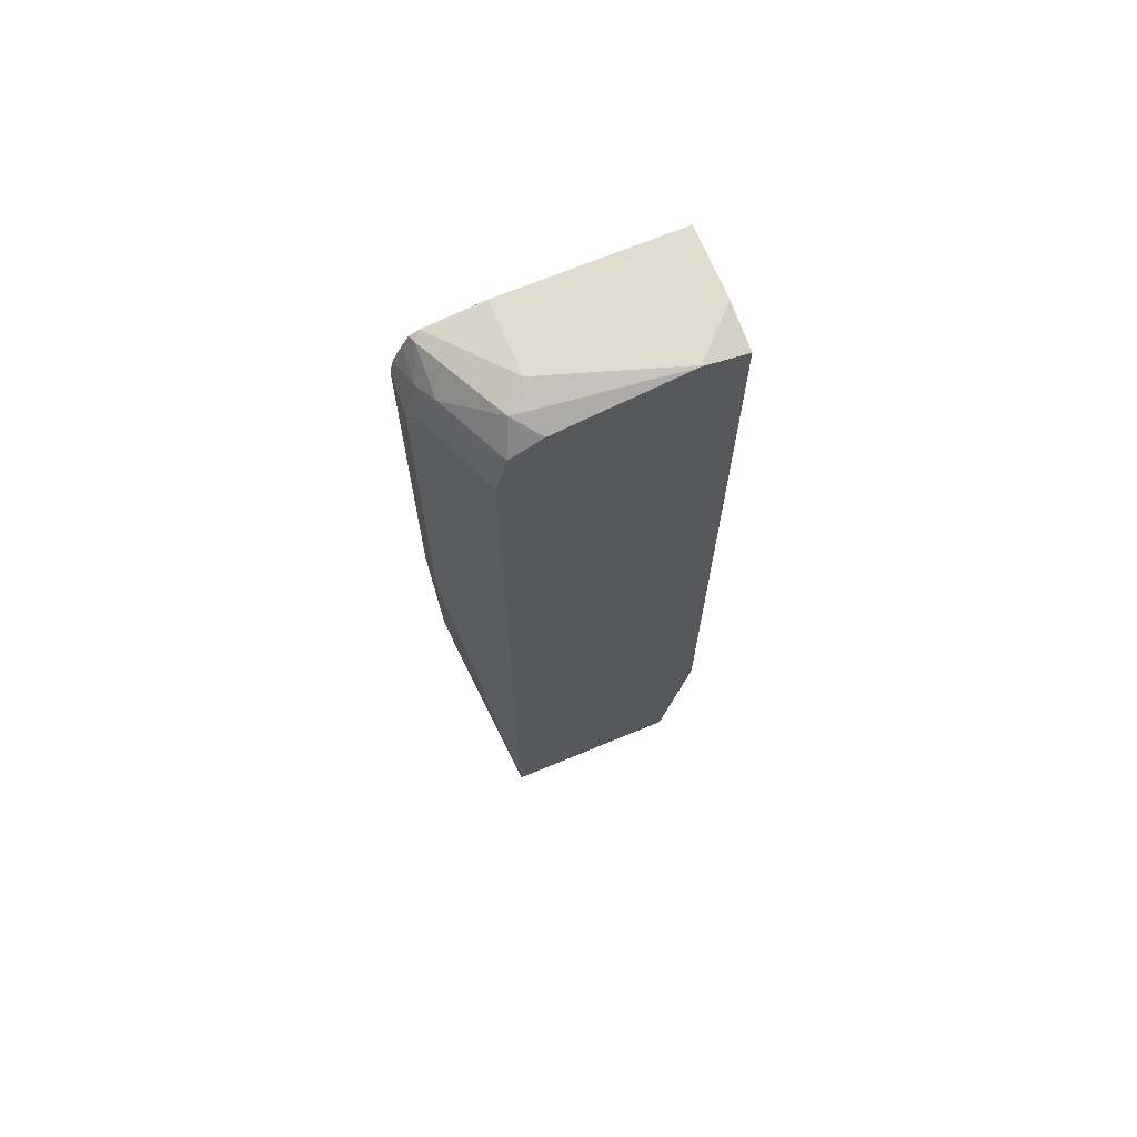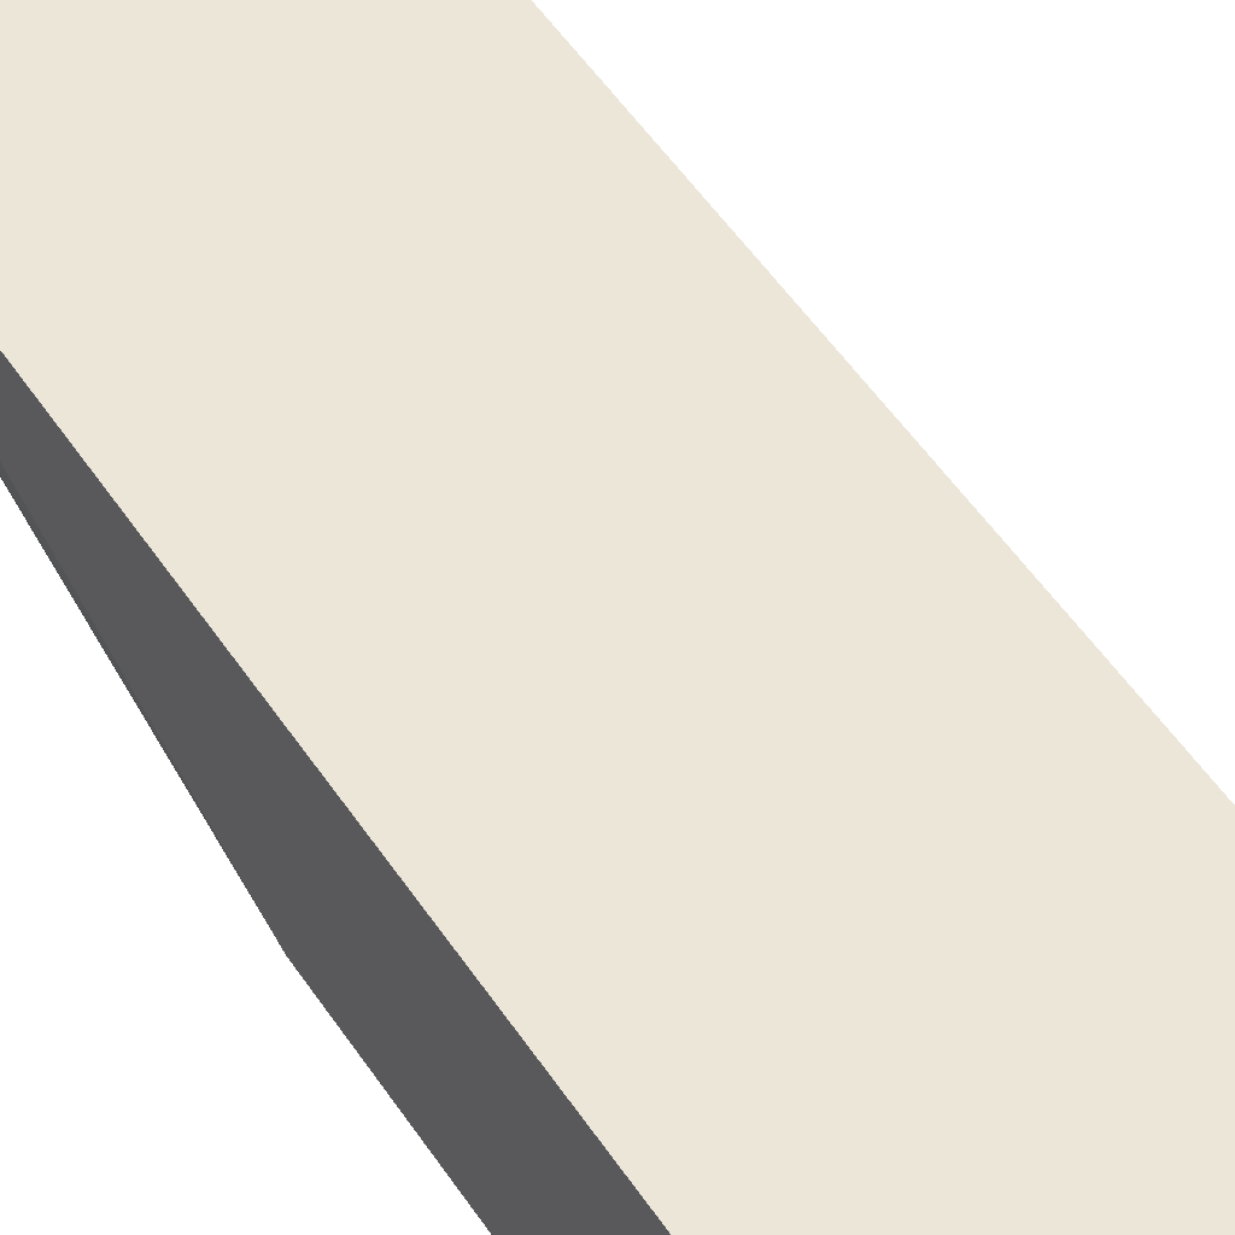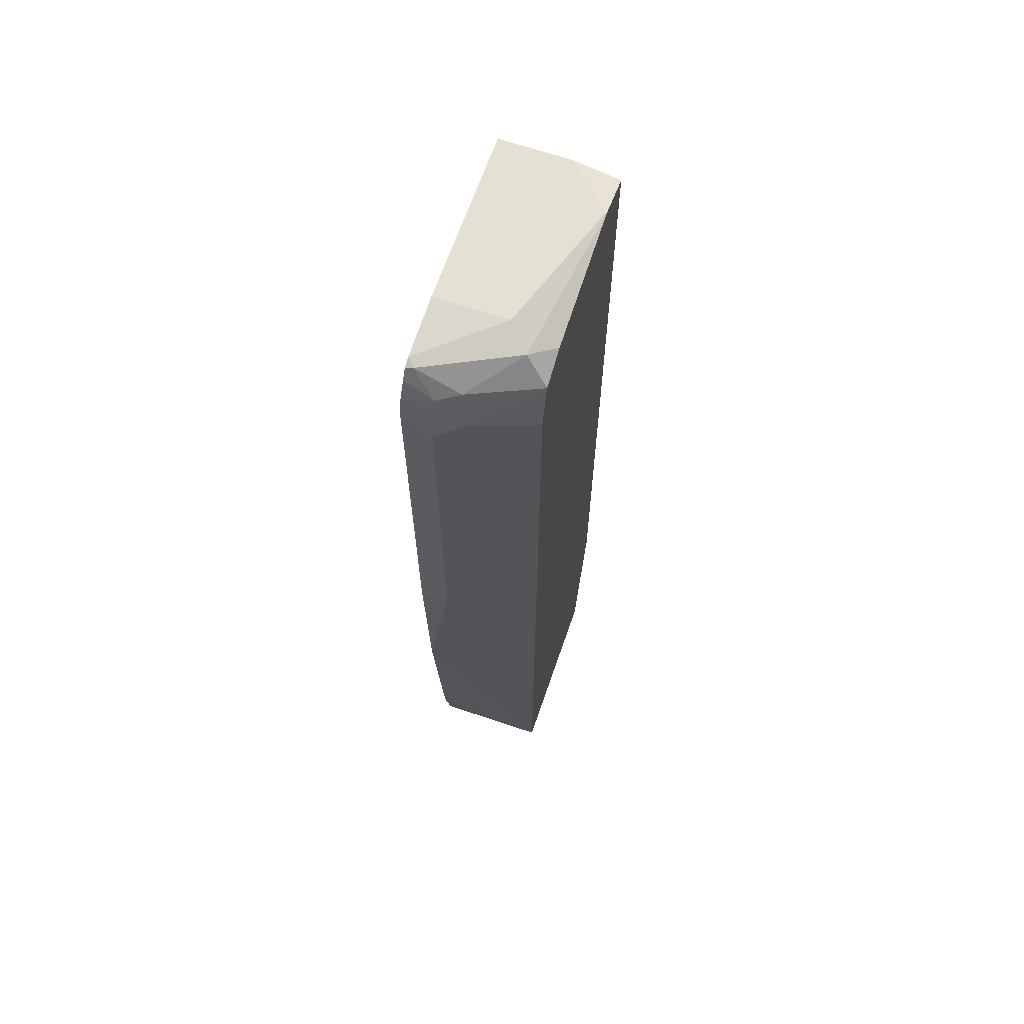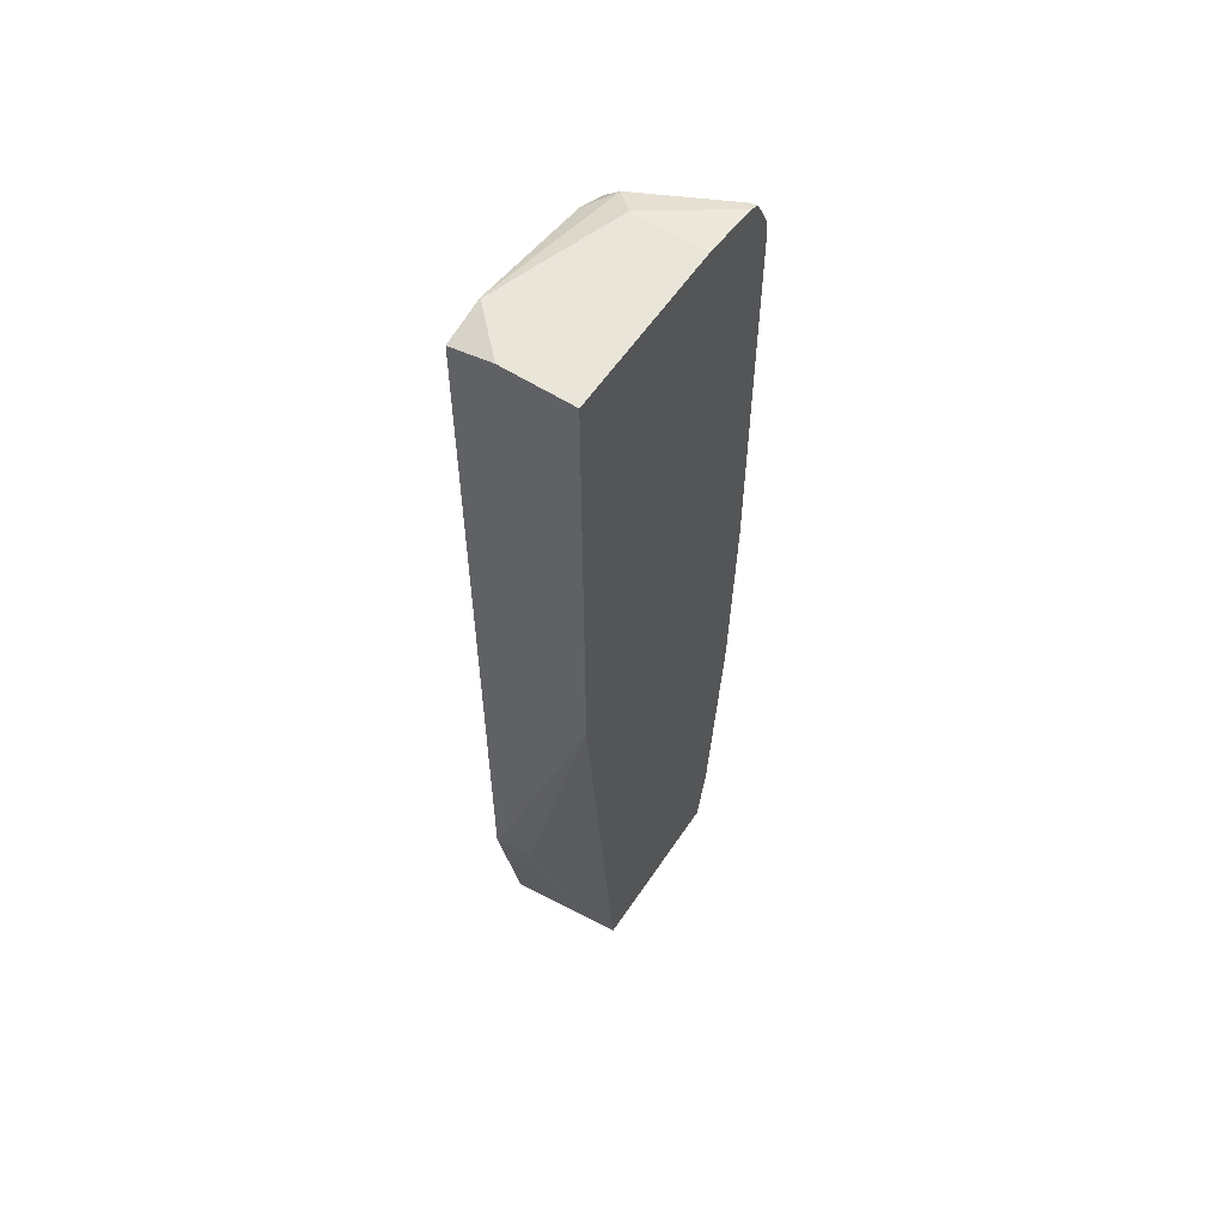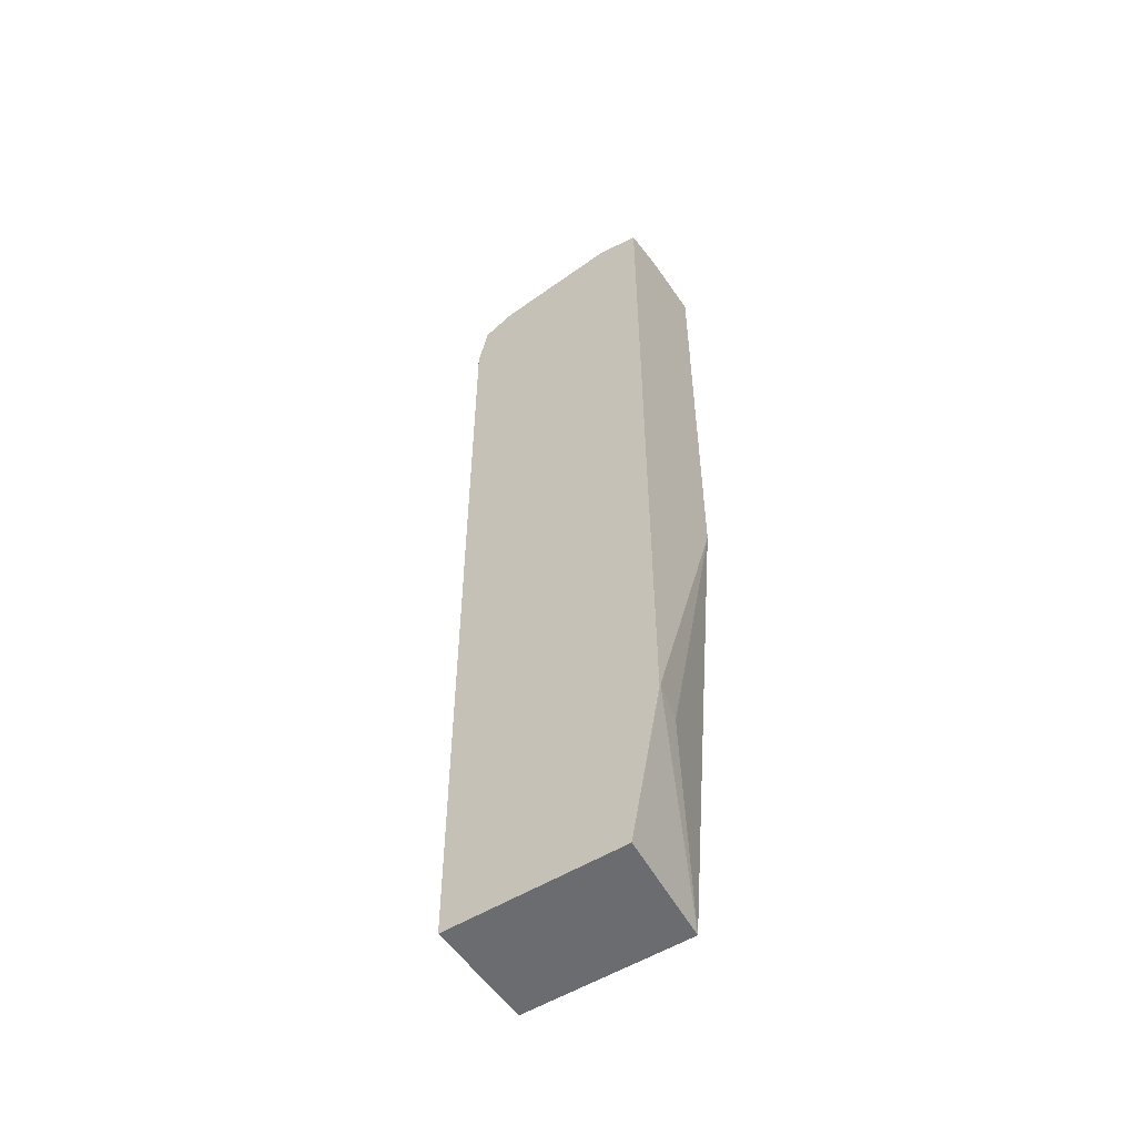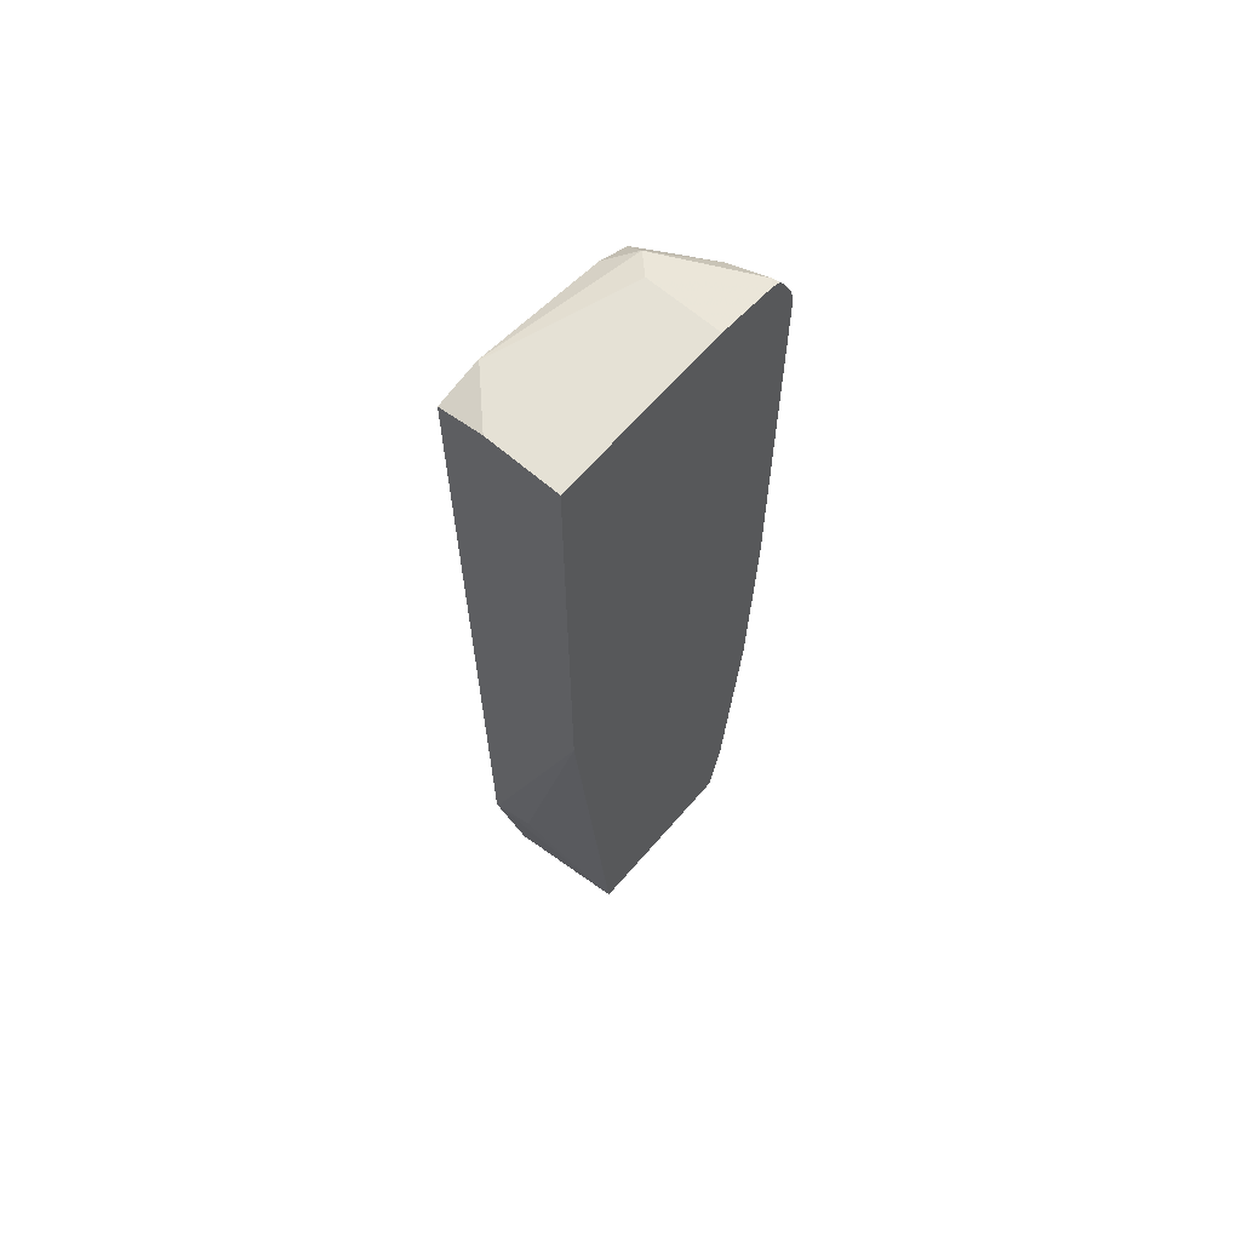
<metadata>
{"format":"obj","ext":"obj","renderer":"f3d","projection":"perspective","resolution":1024,"background":"white","views":[{"elev":69.5,"azim":157.5,"up":"+Z"},{"elev":48.9,"azim":-31.5,"up":"+Y"},{"elev":65.7,"azim":109.0,"up":"+Z"},{"elev":58.2,"azim":-56.5,"up":"+Z"},{"elev":-53.7,"azim":-146.6,"up":"+Z"},{"elev":65.1,"azim":-49.1,"up":"+Z"}]}
</metadata>
<code>
v 0.4175 0.1592 0.5962
v 0.5366 0.1592 0.5962
v 0.4175 0.2087 0.5962
v 0.4175 0.1592 0.2682
v 0.5366 0.2087 0.5962
v 0.5765 0.1592 0.5911
v 0.4472 0.2385 0.5962
v 0.4418 0.2391 0.5948
v 0.4175 0.2391 0.5894
v 0.4175 0.2378 0.02971
v 0.4223 0.2136 0.02489
v 0.4472 0.1592 -0.08819
v 0.5813 0.164 0.5887
v 0.5515 0.2236 0.5887
v 0.4478 0.2391 0.5959
v 0.5829 0.1592 0.5879
v 0.4472 0.2391 0.5959
v 0.4175 0.2391 0.2729
v 0.4175 0.2385 0.02958
v 0.4398 0.2391 -0.08819
v 0.5666 0.1592 -0.08819
v 0.5871 0.1592 0.5807
v 0.5887 0.1789 0.5701
v 0.5813 0.1938 0.5738
v 0.5589 0.2391 0.5698
v 0.5366 0.2391 0.5809
v 0.4175 0.2391 0.02985
v 0.4175 0.2391 0.02985
v 0.4175 0.2389 0.02958
v 0.5614 0.2391 -0.08819
v 0.4176 0.2391 0.02938
v 0.5703 0.1592 -0.0697
v 0.5666 0.1776 -0.08819
v 0.5937 0.1592 0.5676
v 0.5962 0.1592 0.5563
v 0.5962 0.1789 0.5366
v 0.5863 0.1987 0.5465
v 0.5591 0.2391 0.5693
v 0.5664 0.2391 -0.08819
v 0.5664 0.2391 -0.06026
v 0.5762 0.1592 -0.03989
v 0.5962 0.1592 0.2683
v 0.5664 0.2391 0.5366
v 0.5962 0.1789 0.2683
v 0.5911 0.1592 0.1243
f 13 23 24
f 19 29 20
f 18 27 28
f 14 26 15
f 14 25 26
f 14 24 25
f 13 24 14
f 20 29 31
f 13 22 23
f 10 19 20
f 12 33 21
f 12 39 33
f 12 30 39
f 12 20 30
f 10 12 11
f 10 20 12
f 8 18 9
f 21 33 32
f 13 16 22
f 22 34 23
f 42 45 44
f 23 35 36
f 39 44 45
f 39 40 44
f 39 45 41
f 8 27 18
f 37 43 38
f 36 40 43
f 36 44 40
f 36 43 37
f 35 44 36
f 35 42 44
f 33 39 41
f 32 33 41
f 30 40 39
f 28 31 29
f 27 31 28
f 24 38 25
f 24 37 38
f 23 37 24
f 23 36 37
f 23 34 35
f 8 31 27
f 1 3 9
f 8 30 20
f 1 34 22
f 1 35 34
f 1 42 35
f 1 45 42
f 1 41 45
f 1 32 41
f 1 21 32
f 1 12 21
f 1 22 16
f 1 4 12
f 1 19 10
f 1 29 19
f 1 28 29
f 1 18 28
f 1 9 18
f 1 7 3
f 1 5 7
f 8 20 31
f 1 10 4
f 1 16 6
f 1 2 5
f 2 6 5
f 8 40 30
f 8 43 40
f 8 38 43
f 8 25 38
f 8 26 25
f 1 6 2
f 8 17 15
f 7 17 8
f 7 15 17
f 8 15 26
f 5 15 7
f 5 14 15
f 5 13 14
f 5 6 13
f 4 11 12
f 4 10 11
f 3 8 9
f 3 7 8
f 6 16 13

</code>
